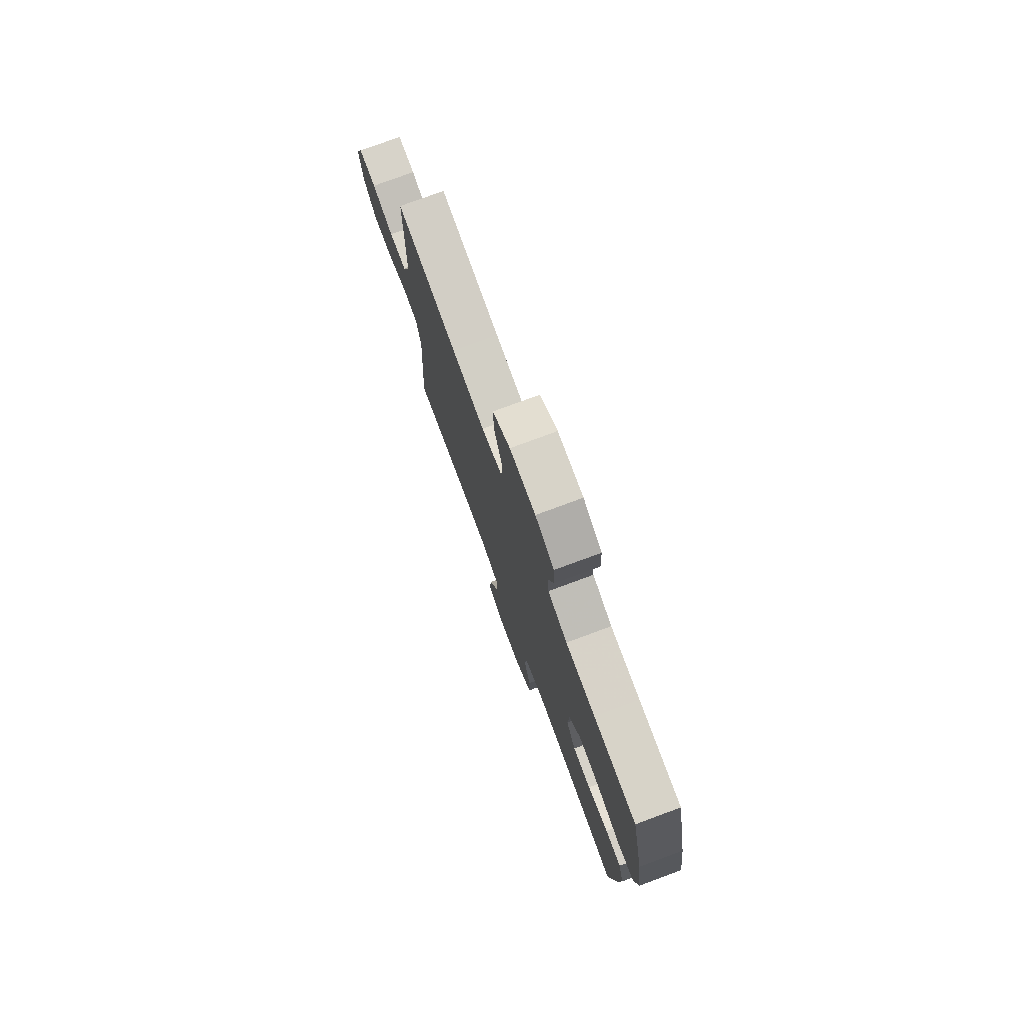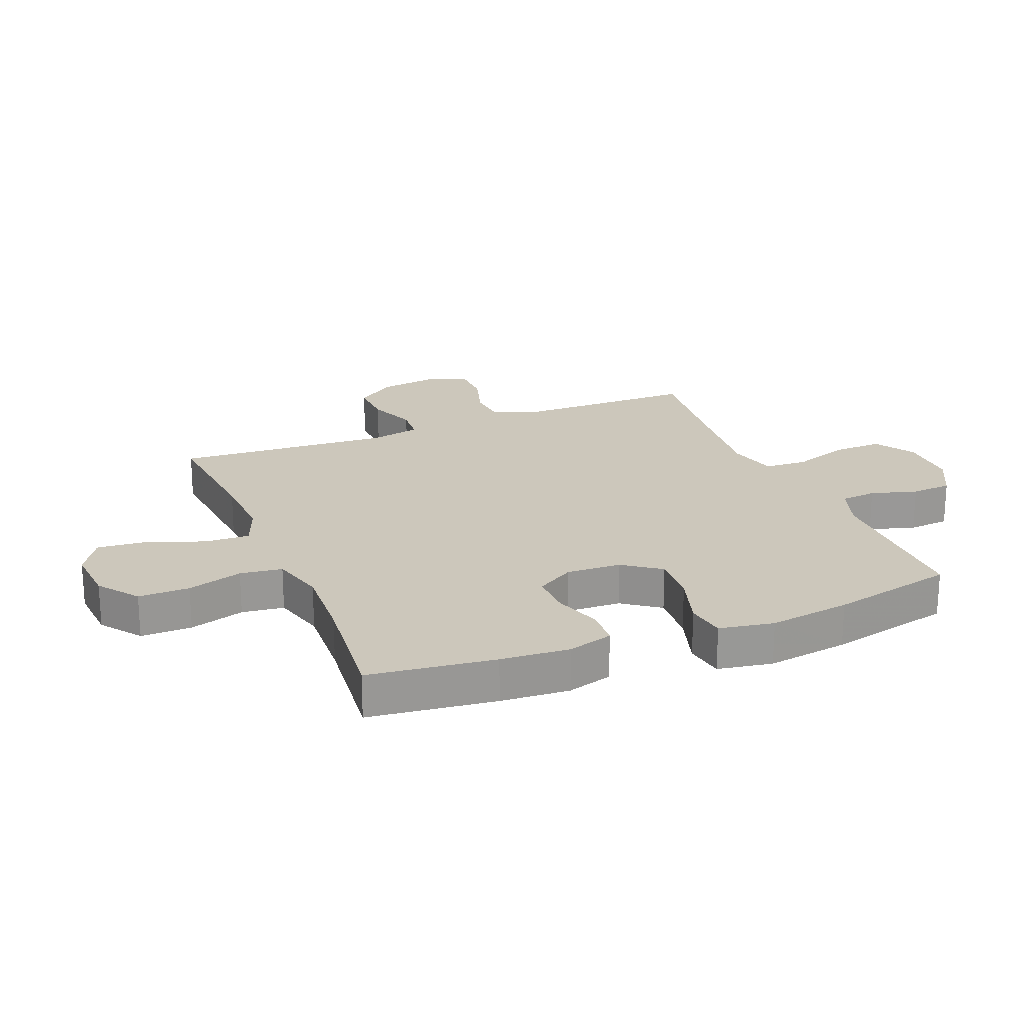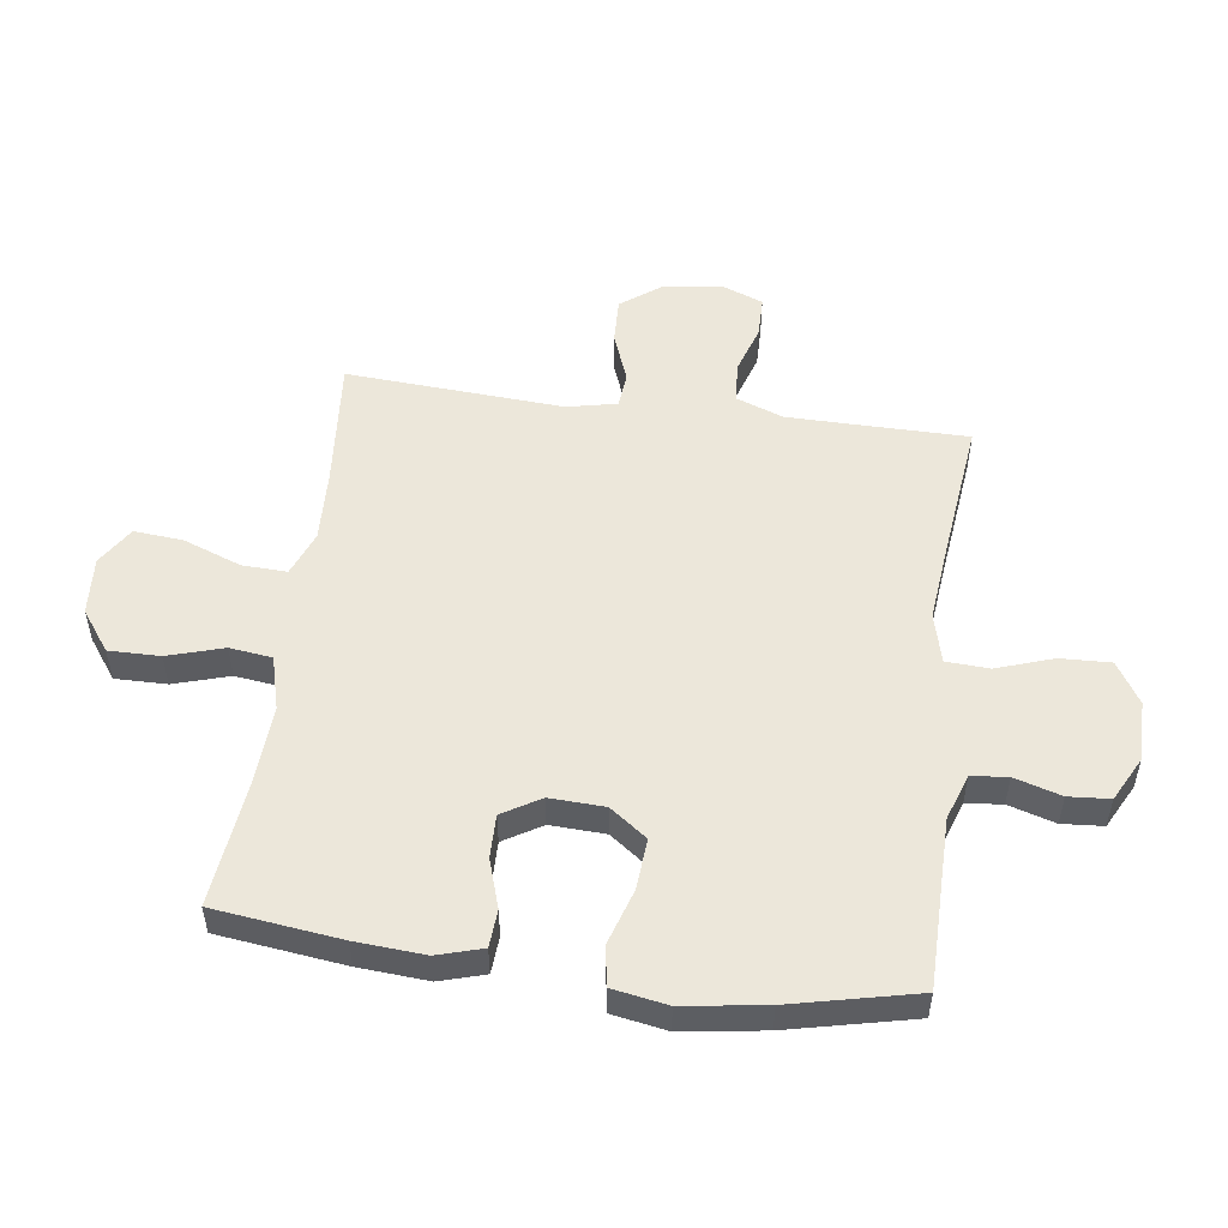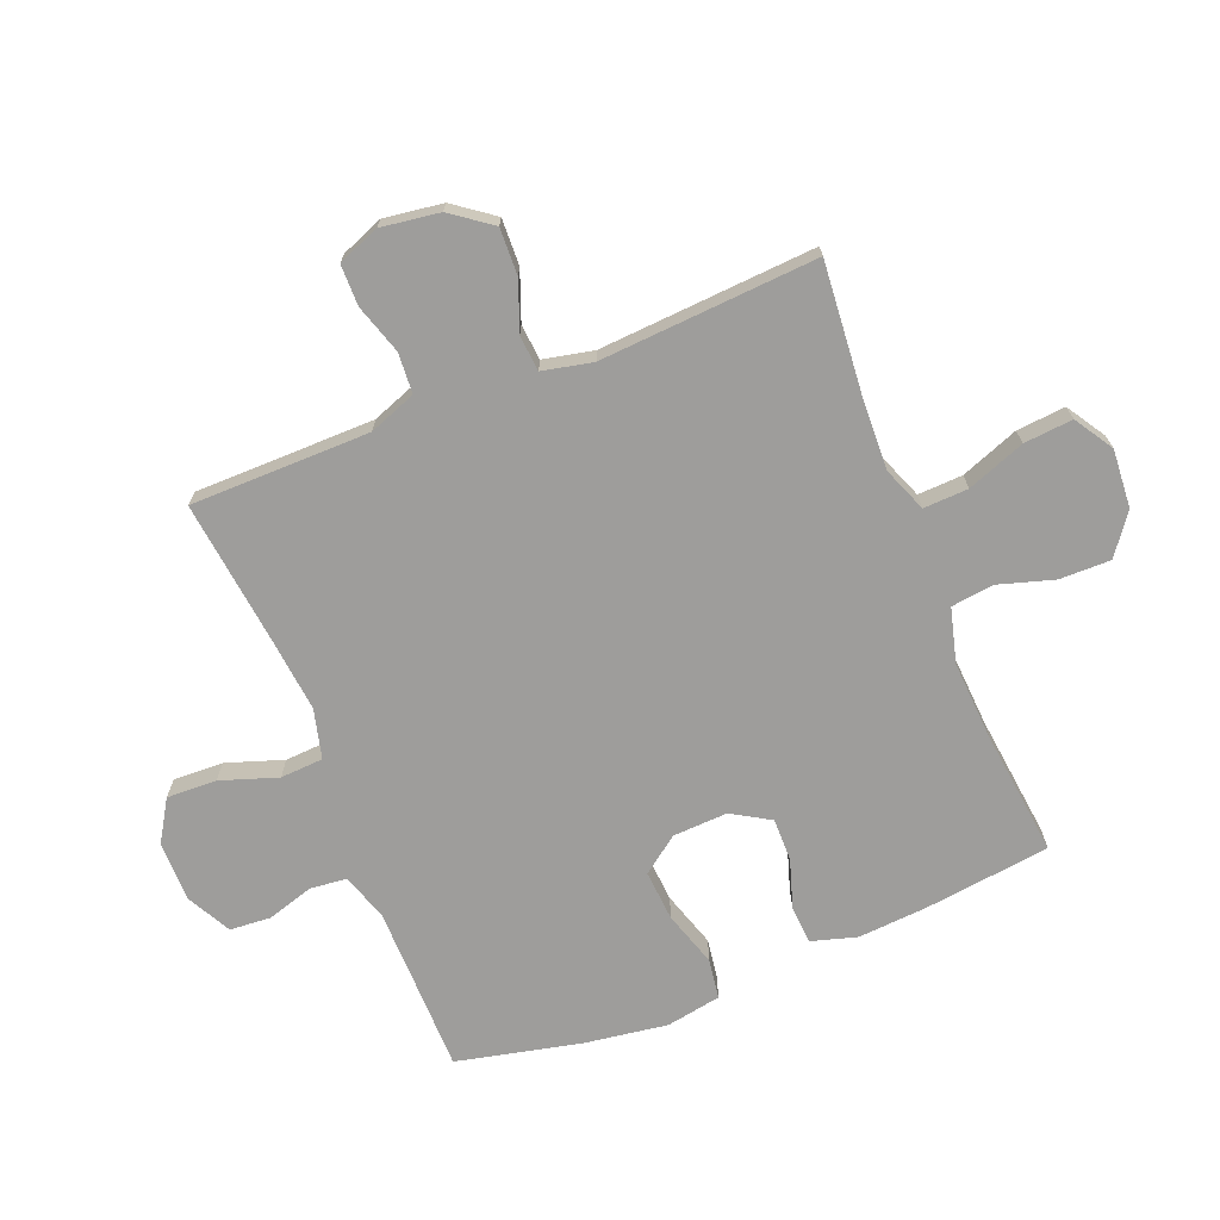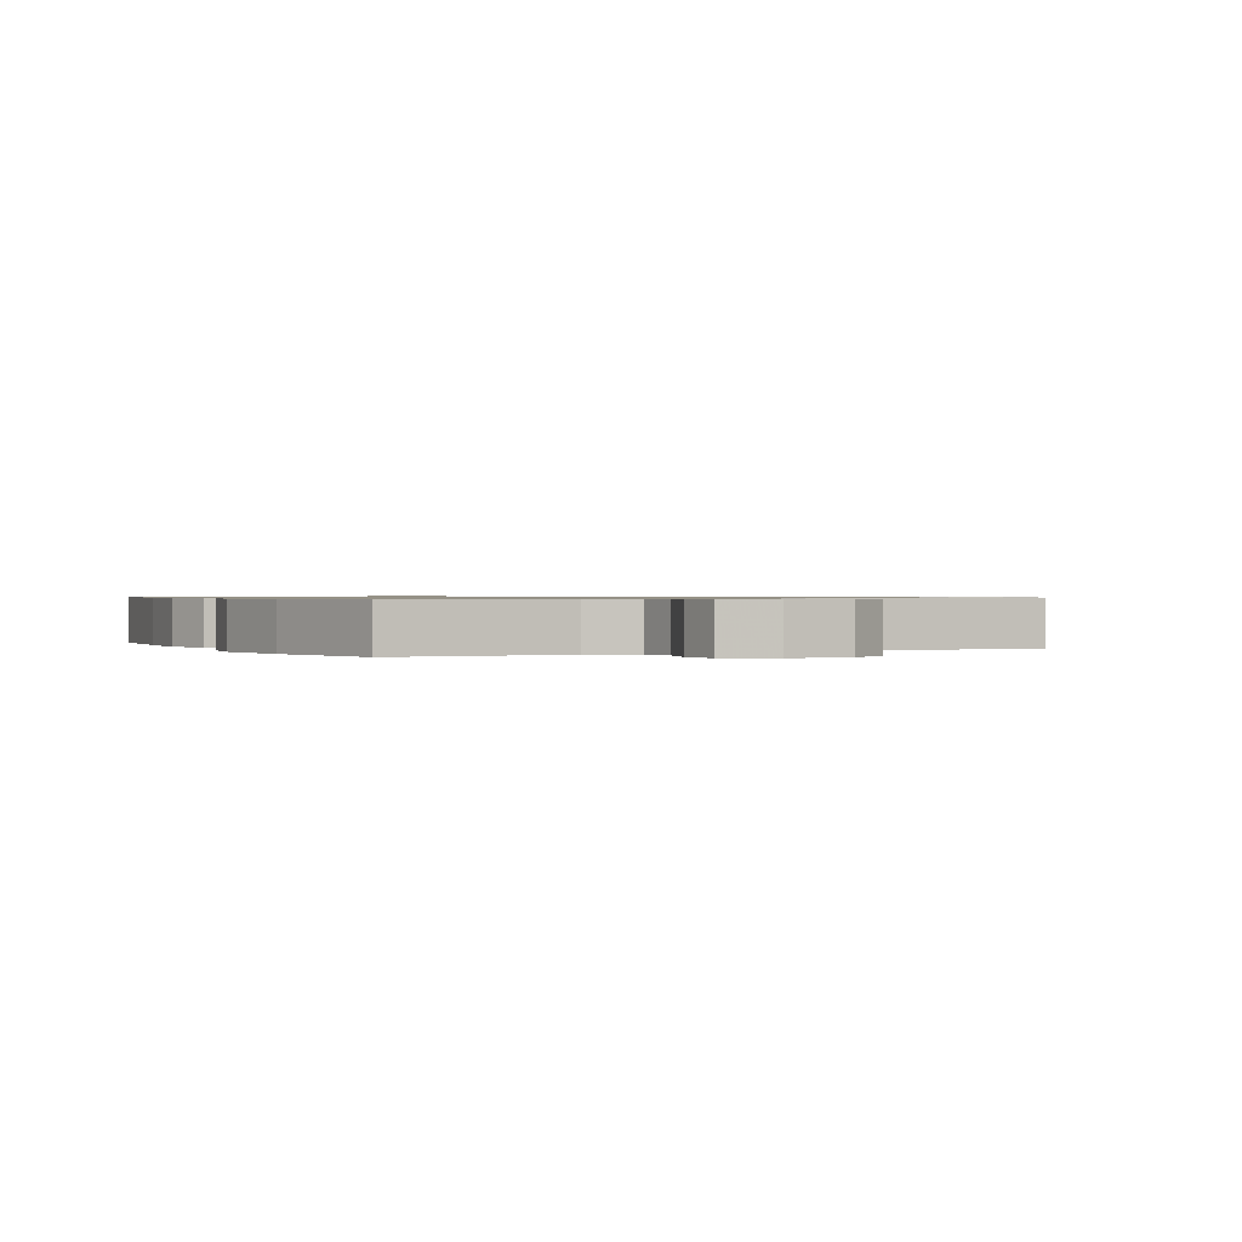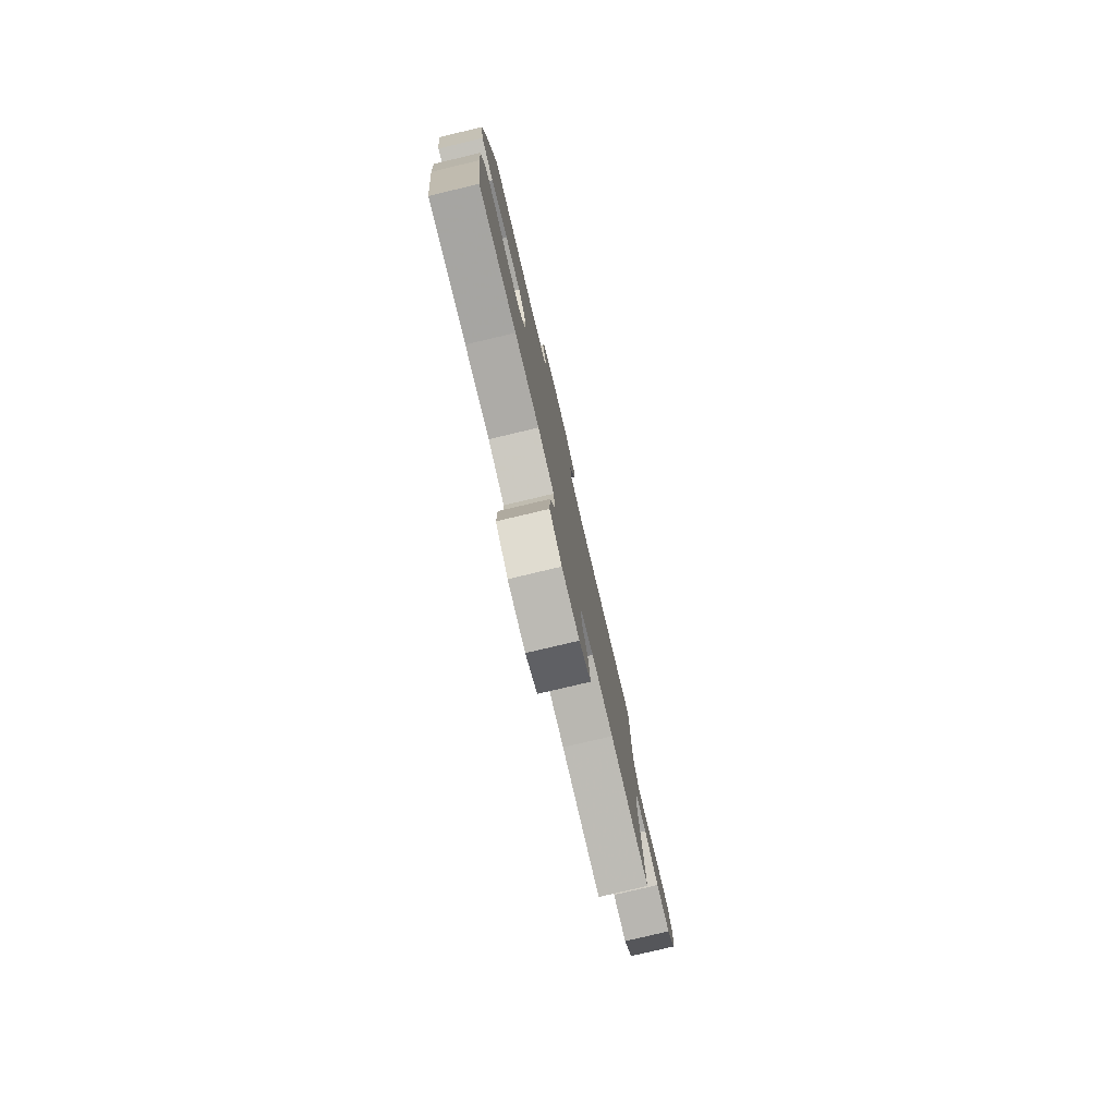
<metadata>
{"format":"obj","ext":"obj","renderer":"f3d","projection":"perspective","resolution":1024,"background":"white","views":[{"elev":76.9,"azim":-110.3,"up":"+Z"},{"elev":21.7,"azim":-112.2,"up":"+Y"},{"elev":52.3,"azim":-82.3,"up":"+Y"},{"elev":-70.5,"azim":111.9,"up":"+Y"},{"elev":0.7,"azim":-27.3,"up":"+Y"},{"elev":-79.6,"azim":-76.7,"up":"+Z"}]}
</metadata>
<code>
v 0.5 0.07 0.5
v 0.501 0.07 0.322
v 0.502 0.07 0.203
v 0.531 0.07 0.125
v 0.598 0.07 0.12
v 0.68 0.07 0.146
v 0.748 0.07 0.145
v 0.775 0.07 0.076
v 0.761 0.07 -0.021
v 0.712 0.07 -0.087
v 0.635 0.07 -0.084
v 0.554 0.07 -0.053
v 0.495 0.07 -0.058
v 0.477 0.07 -0.141
v 0.5 0.07 -0.5
v 0.283 0.07 -0.481
v 0.165 0.07 -0.476
v 0.091 0.07 -0.505
v 0.094 0.07 -0.579
v 0.13 0.07 -0.675
v 0.137 0.07 -0.756
v 0.073 0.07 -0.796
v -0.023 0.07 -0.789
v -0.09 0.07 -0.74
v -0.089 0.07 -0.655
v -0.061 0.07 -0.563
v -0.07 0.07 -0.493
v -0.16 0.07 -0.469
v -0.294 0.07 -0.477
v -0.5 0.07 -0.5
v -0.526 0.07 -0.29
v -0.534 0.07 -0.176
v -0.512 0.07 -0.101
v -0.45 0.07 -0.097
v -0.369 0.07 -0.123
v -0.298 0.07 -0.124
v -0.26 0.07 -0.061
v -0.264 0.07 0.03
v -0.309 0.07 0.091
v -0.393 0.07 0.085
v -0.485 0.07 0.056
v -0.551 0.07 0.066
v -0.567 0.07 0.157
v -0.547 0.07 0.293
v -0.5 0.07 0.5
v -0.334 0.07 0.501
v -0.219 0.07 0.502
v -0.143 0.07 0.528
v -0.137 0.07 0.588
v -0.16 0.07 0.665
v -0.155 0.07 0.733
v -0.082 0.07 0.771
v 0.018 0.07 0.771
v 0.086 0.07 0.729
v 0.083 0.07 0.646
v 0.051 0.07 0.552
v 0.055 0.07 0.481
v 0.137 0.07 0.46
v 0.264 0.07 0.473
v 0.5 0 0.5
v 0.501 0 0.322
v 0.502 0 0.203
v 0.531 0 0.125
v 0.598 0 0.12
v 0.68 0 0.146
v 0.748 0 0.145
v 0.775 0 0.076
v 0.761 0 -0.021
v 0.712 0 -0.087
v 0.635 0 -0.084
v 0.554 0 -0.053
v 0.495 0 -0.058
v 0.477 0 -0.141
v 0.5 0 -0.5
v 0.283 0 -0.481
v 0.165 0 -0.476
v 0.091 0 -0.505
v 0.094 0 -0.579
v 0.13 0 -0.675
v 0.137 0 -0.756
v 0.073 0 -0.796
v -0.023 0 -0.789
v -0.09 0 -0.74
v -0.089 0 -0.655
v -0.061 0 -0.563
v -0.07 0 -0.493
v -0.16 0 -0.469
v -0.294 0 -0.477
v -0.5 0 -0.5
v -0.526 0 -0.29
v -0.534 0 -0.176
v -0.512 0 -0.101
v -0.45 0 -0.097
v -0.369 0 -0.123
v -0.298 0 -0.124
v -0.26 0 -0.061
v -0.264 0 0.03
v -0.309 0 0.091
v -0.393 0 0.085
v -0.485 0 0.056
v -0.551 0 0.066
v -0.567 0 0.157
v -0.547 0 0.293
v -0.5 0 0.5
v -0.334 0 0.501
v -0.219 0 0.502
v -0.143 0 0.528
v -0.137 0 0.588
v -0.16 0 0.665
v -0.155 0 0.733
v -0.082 0 0.771
v 0.018 0 0.771
v 0.086 0 0.729
v 0.083 0 0.646
v 0.051 0 0.552
v 0.055 0 0.481
v 0.137 0 0.46
v 0.264 0 0.473
f 54 55 56
f 53 54 56
f 52 53 56
f 51 52 56
f 50 51 56
f 49 50 56
f 48 49 56 57
f 47 48 57 58
f 44 45 46
f 43 44 46
f 42 43 46
f 41 42 46
f 40 41 46
f 46 47 58
f 40 46 58
f 39 40 58
f 33 34 35
f 32 33 35
f 31 32 35
f 30 31 35
f 29 30 35
f 28 29 35 36
f 27 28 36 37
f 24 25 26
f 23 24 26
f 22 23 26
f 21 22 26
f 20 21 26
f 19 20 26
f 18 19 26 27
f 27 37 38
f 18 27 38
f 17 18 38
f 14 15 16
f 39 58 59
f 38 39 59
f 17 38 59
f 16 17 59
f 14 16 59
f 13 14 59
f 10 11 12
f 9 10 12
f 8 9 12
f 7 8 12
f 6 7 12
f 5 6 12
f 13 59 1 2
f 4 5 12 13
f 3 4 13
f 2 3 13
f 115 114 113
f 115 113 112
f 115 112 111
f 115 111 110
f 115 110 109
f 115 109 108
f 116 115 108 107
f 117 116 107 106
f 105 104 103
f 105 103 102
f 105 102 101
f 105 101 100
f 105 100 99
f 117 106 105
f 117 105 99
f 117 99 98
f 94 93 92
f 94 92 91
f 94 91 90
f 94 90 89
f 94 89 88
f 95 94 88 87
f 96 95 87 86
f 85 84 83
f 85 83 82
f 85 82 81
f 85 81 80
f 85 80 79
f 85 79 78
f 86 85 78 77
f 97 96 86
f 97 86 77
f 97 77 76
f 75 74 73
f 118 117 98
f 118 98 97
f 118 97 76
f 118 76 75
f 118 75 73
f 118 73 72
f 71 70 69
f 71 69 68
f 71 68 67
f 71 67 66
f 71 66 65
f 71 65 64
f 61 60 118 72
f 72 71 64 63
f 72 63 62
f 72 62 61
f 1 60 61 2
f 2 61 62 3
f 3 62 63 4
f 4 63 64 5
f 5 64 65 6
f 6 65 66 7
f 7 66 67 8
f 8 67 68 9
f 9 68 69 10
f 10 69 70 11
f 11 70 71 12
f 12 71 72 13
f 13 72 73 14
f 14 73 74 15
f 15 74 75 16
f 16 75 76 17
f 17 76 77 18
f 18 77 78 19
f 19 78 79 20
f 20 79 80 21
f 21 80 81 22
f 22 81 82 23
f 23 82 83 24
f 24 83 84 25
f 25 84 85 26
f 26 85 86 27
f 27 86 87 28
f 28 87 88 29
f 29 88 89 30
f 30 89 90 31
f 31 90 91 32
f 32 91 92 33
f 33 92 93 34
f 34 93 94 35
f 35 94 95 36
f 36 95 96 37
f 37 96 97 38
f 38 97 98 39
f 39 98 99 40
f 40 99 100 41
f 41 100 101 42
f 42 101 102 43
f 43 102 103 44
f 44 103 104 45
f 45 104 105 46
f 46 105 106 47
f 47 106 107 48
f 48 107 108 49
f 49 108 109 50
f 50 109 110 51
f 51 110 111 52
f 52 111 112 53
f 53 112 113 54
f 54 113 114 55
f 55 114 115 56
f 56 115 116 57
f 57 116 117 58
f 58 117 118 59
f 59 118 60 1

</code>
